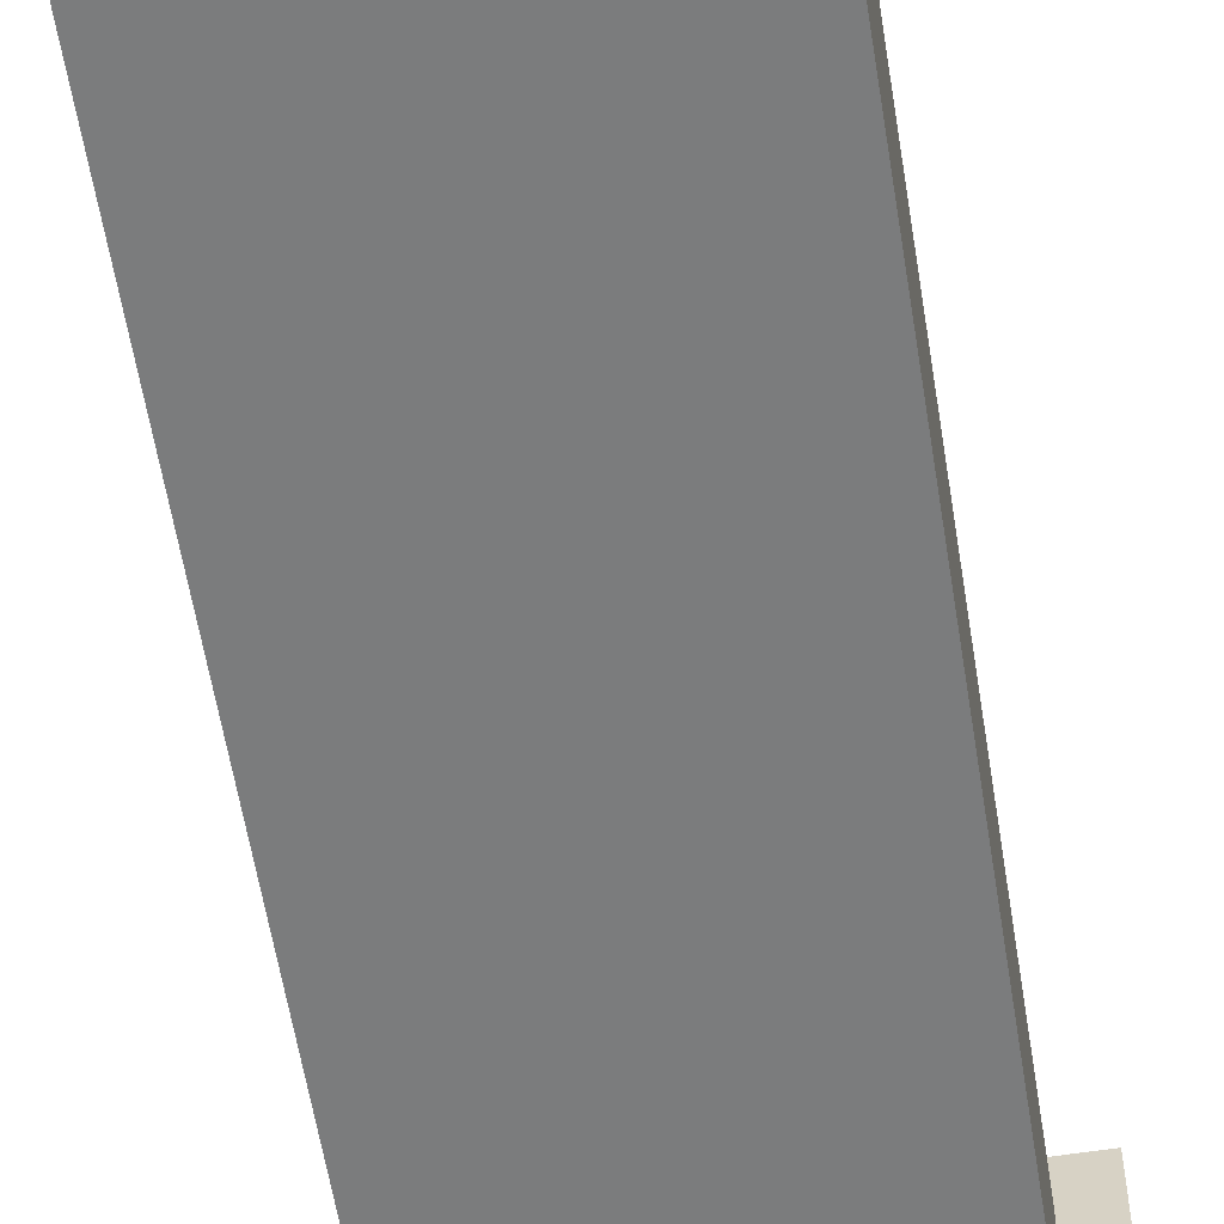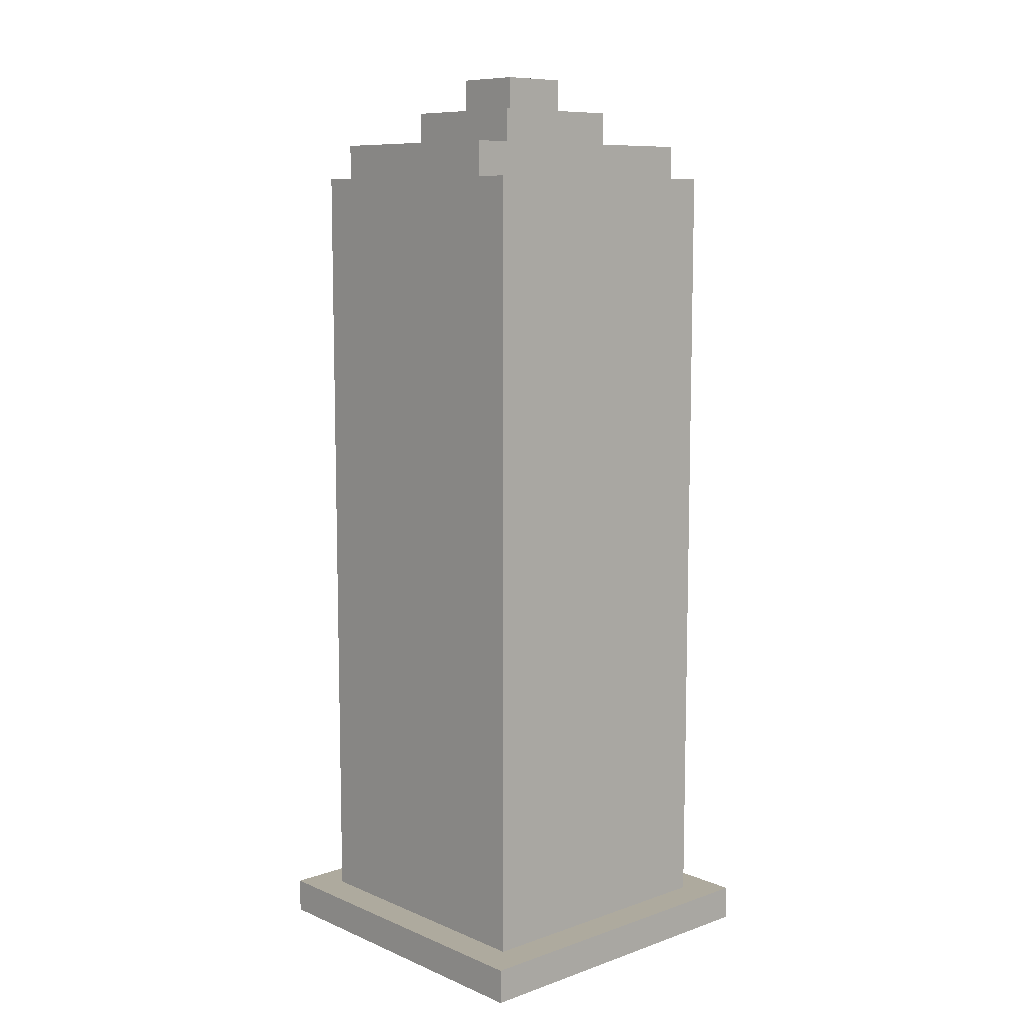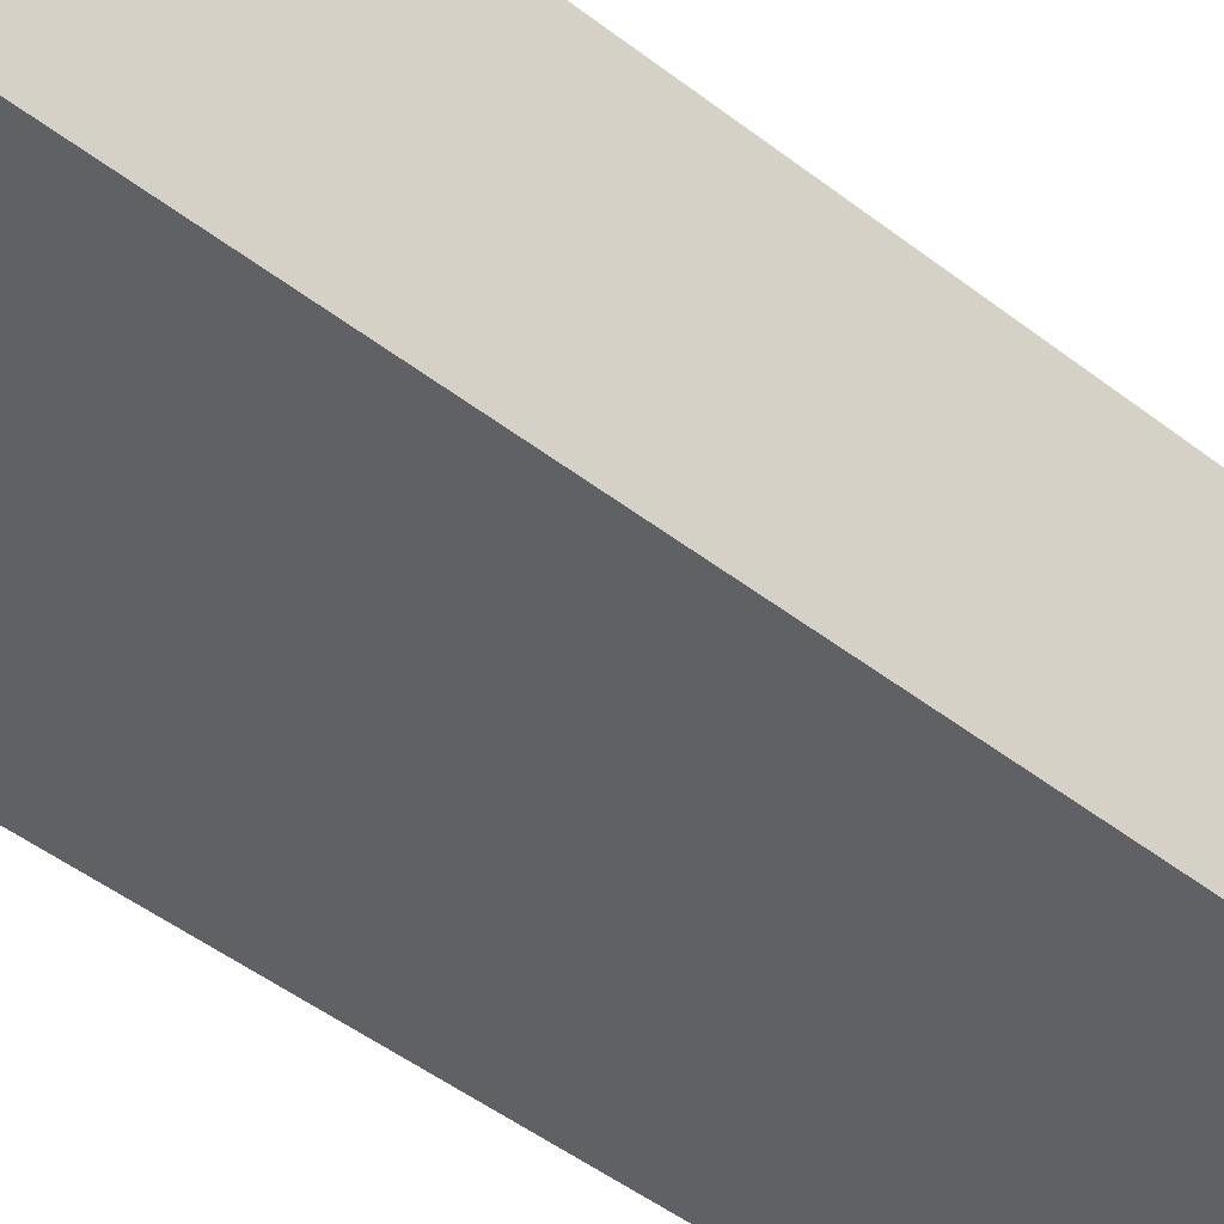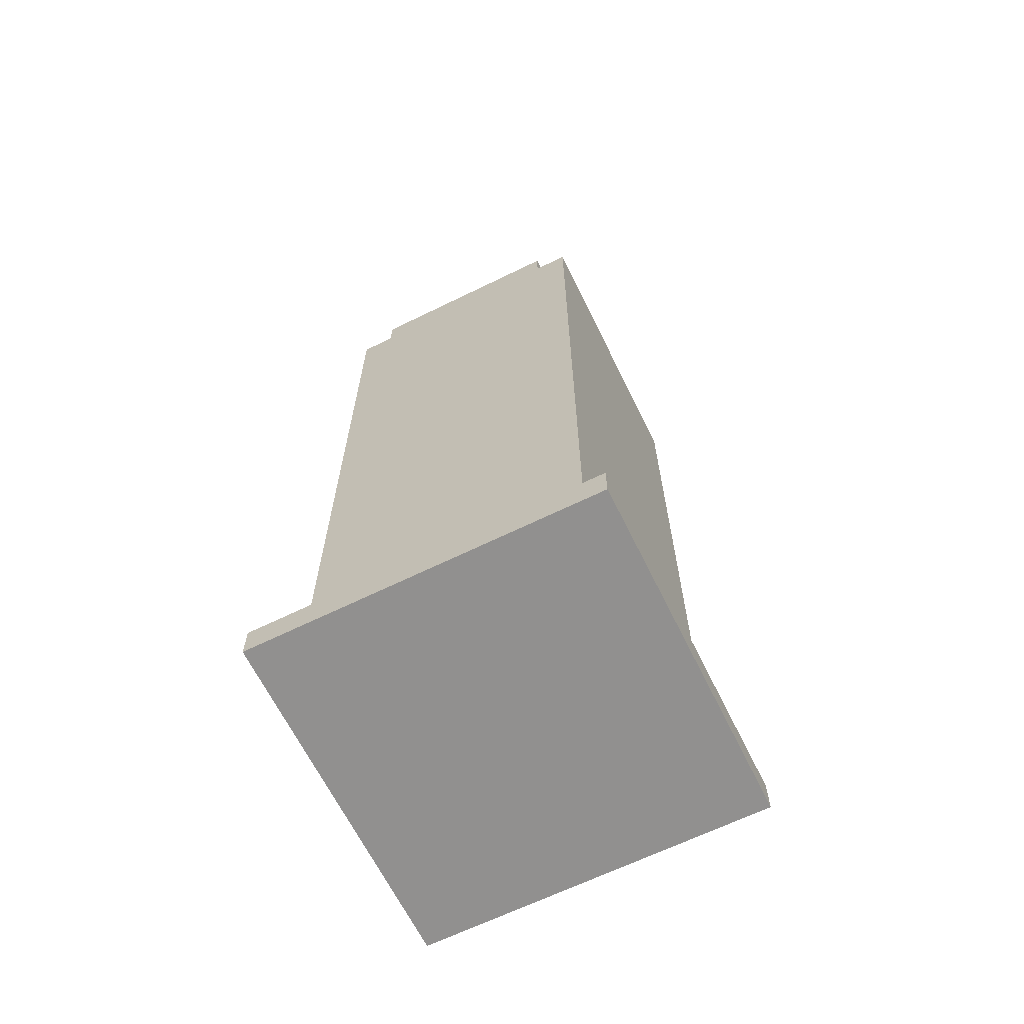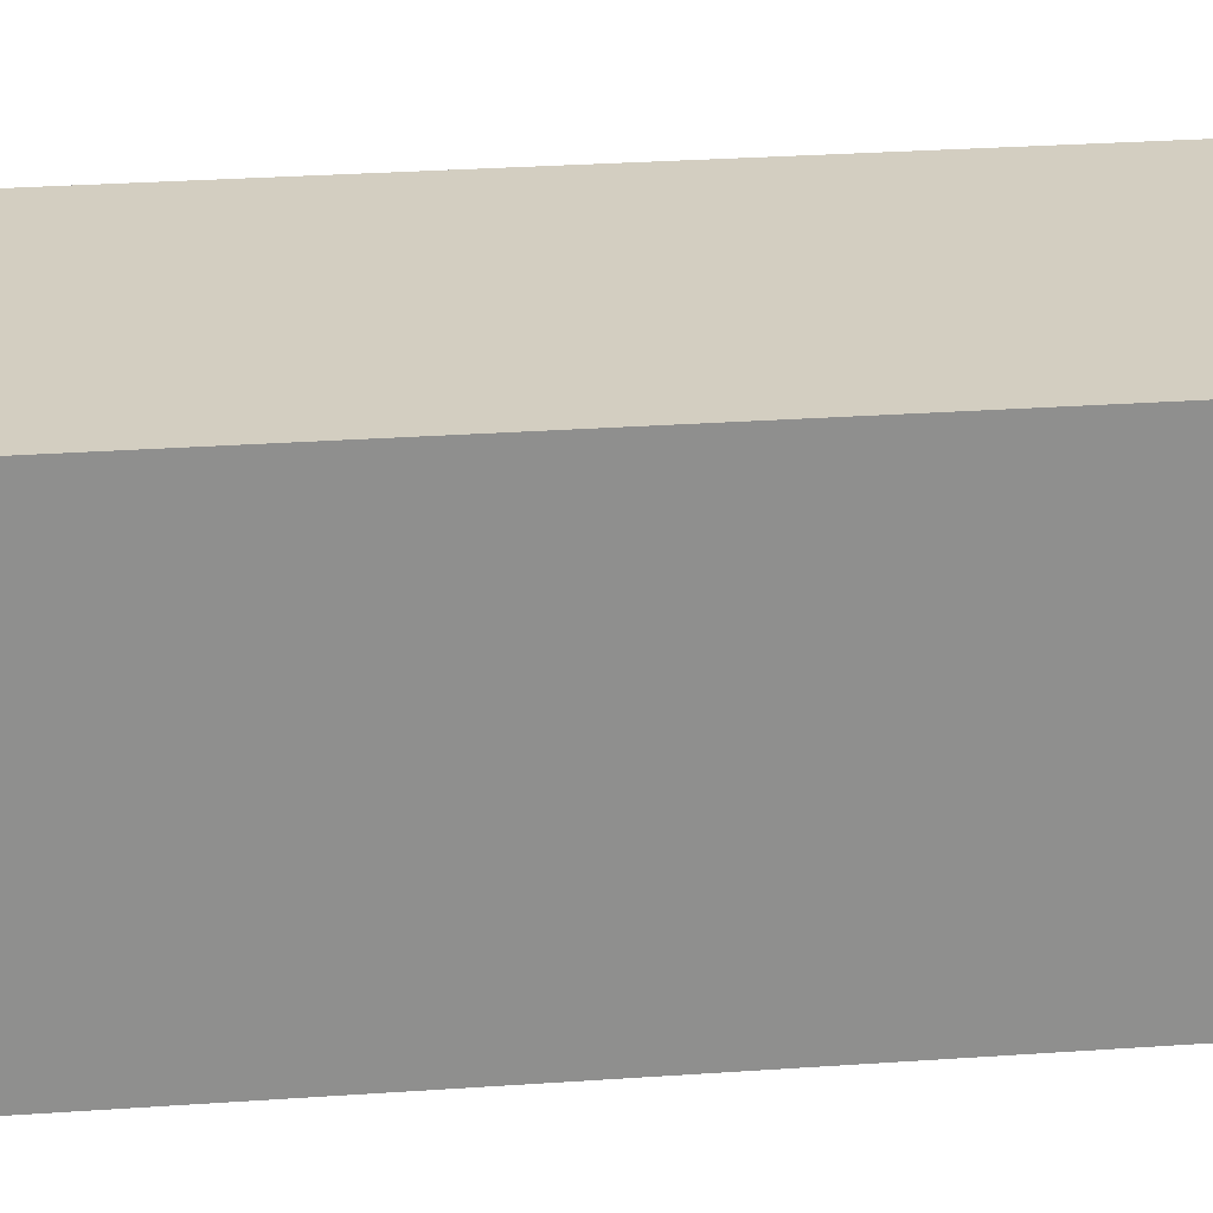
<metadata>
{"format":"obj","ext":"obj","renderer":"f3d","projection":"perspective","resolution":1024,"background":"white","views":[{"elev":-58.7,"azim":-170.9,"up":"+Z"},{"elev":9.2,"azim":137.7,"up":"+Y"},{"elev":-47.1,"azim":48.7,"up":"+Z"},{"elev":-65.7,"azim":-63.8,"up":"+Y"},{"elev":25.3,"azim":83.3,"up":"+Z"}]}
</metadata>
<code>
o Bquimico
v -42 1.4 33.7
v -42 1.4 32.7
v -42 1.5 33.7
v -42 1.5 32.7
v -41.9 1.5 33.6
v -41.9 1.5 33.5
v -41.9 1.5 33.4
v -41.9 1.5 33.3
v -41.9 1.5 33.1
v -41.9 1.5 33
v -41.9 1.5 32.9
v -41.9 1.5 32.8
v -41.9 2.9 33.6
v -41.9 2.9 33.5
v -41.9 2.9 32.9
v -41.9 2.9 32.8
v -41.9 3 33.6
v -41.9 3 33.5
v -41.9 3 33.3
v -41.9 3 33.1
v -41.9 3 32.9
v -41.9 3 32.8
v -41.9 3.2 33.6
v -41.9 3.2 33.5
v -41.9 3.2 33.4
v -41.9 3.2 33
v -41.9 3.2 32.9
v -41.9 3.2 32.8
v -41.9 3.3 33.6
v -41.9 3.3 33.3
v -41.9 3.3 33.1
v -41.9 3.3 32.8
v -41.9 3.4 33.4
v -41.9 3.4 33.3
v -41.9 3.4 33.1
v -41.9 3.4 33
v -41.9 3.5 33.5
v -41.9 3.5 33.4
v -41.9 3.5 33.3
v -41.9 3.5 33.1
v -41.9 3.5 33
v -41.9 3.5 32.9
v -41.9 3.6 33.6
v -41.9 3.6 33.5
v -41.9 3.6 33.4
v -41.9 3.6 33
v -41.9 3.6 32.9
v -41.9 3.6 32.8
v -41.9 3.7 33.6
v -41.9 3.7 33.5
v -41.9 3.7 32.9
v -41.9 3.7 32.8
v -41.9 3.8 33.6
v -41.9 3.8 33.5
v -41.9 3.8 32.9
v -41.9 3.8 32.8
v -41.9 3.9 33.5
v -41.9 3.9 32.9
v -41.7 3.9 33.4
v -41.7 3.9 33
v -41.7 4 33.4
v -41.7 4 33
v -41.6 4 33.3
v -41.6 4 33.1
v -41.6 4.1 33.3
v -41.6 4.1 33.1
v -41.4 4 33.3
v -41.4 4 33.1
v -41.4 4.1 33.3
v -41.4 4.1 33.1
v -41.3 3.9 33.4
v -41.3 3.9 33
v -41.3 4 33.4
v -41.3 4 33
v -41.1 1.5 33.6
v -41.1 1.5 33.5
v -41.1 1.5 33.4
v -41.1 1.5 33.3
v -41.1 1.5 33.1
v -41.1 1.5 33
v -41.1 1.5 32.9
v -41.1 1.5 32.8
v -41.1 2.9 33.6
v -41.1 2.9 33.5
v -41.1 2.9 32.9
v -41.1 2.9 32.8
v -41.1 3 33.6
v -41.1 3 33.5
v -41.1 3 33.3
v -41.1 3 33.1
v -41.1 3 32.9
v -41.1 3 32.8
v -41.1 3.2 33.6
v -41.1 3.2 33.5
v -41.1 3.2 33.4
v -41.1 3.2 33
v -41.1 3.2 32.9
v -41.1 3.2 32.8
v -41.1 3.3 33.6
v -41.1 3.3 33.3
v -41.1 3.3 33.1
v -41.1 3.3 32.8
v -41.1 3.4 33.4
v -41.1 3.4 33.3
v -41.1 3.4 33.1
v -41.1 3.4 33
v -41.1 3.5 33.5
v -41.1 3.5 33.4
v -41.1 3.5 33.3
v -41.1 3.5 33.1
v -41.1 3.5 33
v -41.1 3.5 32.9
v -41.1 3.6 33.6
v -41.1 3.6 33.5
v -41.1 3.6 33.4
v -41.1 3.6 33
v -41.1 3.6 32.9
v -41.1 3.6 32.8
v -41.1 3.7 33.6
v -41.1 3.7 33.5
v -41.1 3.7 32.9
v -41.1 3.7 32.8
v -41.1 3.8 33.6
v -41.1 3.8 33.5
v -41.1 3.8 32.9
v -41.1 3.8 32.8
v -41.1 3.9 33.5
v -41.1 3.9 32.9
v -41 1.4 33.7
v -41 1.4 32.7
v -41 1.5 33.7
v -41 1.5 32.7
v -42 1.4 33.7
v -42 1.5 33.7
v -41 1.4 33.7
v -41 1.5 33.7
v -41.9 1.5 33.6
v -41.9 2.9 33.6
v -41.9 3 33.6
v -41.9 3.2 33.6
v -41.9 3.3 33.6
v -41.9 3.6 33.6
v -41.9 3.7 33.6
v -41.9 3.8 33.6
v -41.8 1.5 33.6
v -41.8 2.1 33.6
v -41.8 2.2 33.6
v -41.8 2.9 33.6
v -41.8 3 33.6
v -41.8 3.2 33.6
v -41.8 3.5 33.6
v -41.8 3.6 33.6
v -41.8 3.7 33.6
v -41.7 2.9 33.6
v -41.7 3.2 33.6
v -41.7 3.4 33.6
v -41.7 3.5 33.6
v -41.7 3.6 33.6
v -41.6 2.1 33.6
v -41.6 2.2 33.6
v -41.6 3.3 33.6
v -41.6 3.4 33.6
v -41.6 3.5 33.6
v -41.4 3.3 33.6
v -41.4 3.4 33.6
v -41.4 3.5 33.6
v -41.3 2.9 33.6
v -41.3 3.2 33.6
v -41.3 3.4 33.6
v -41.3 3.5 33.6
v -41.3 3.6 33.6
v -41.2 1.5 33.6
v -41.2 2.9 33.6
v -41.2 3 33.6
v -41.2 3.2 33.6
v -41.2 3.5 33.6
v -41.2 3.6 33.6
v -41.2 3.7 33.6
v -41.1 1.5 33.6
v -41.1 2.9 33.6
v -41.1 3 33.6
v -41.1 3.2 33.6
v -41.1 3.3 33.6
v -41.1 3.6 33.6
v -41.1 3.7 33.6
v -41.1 3.8 33.6
v -41.9 3.8 33.5
v -41.9 3.9 33.5
v -41.1 3.8 33.5
v -41.1 3.9 33.5
v -41.7 3.9 33.4
v -41.7 4 33.4
v -41.3 3.9 33.4
v -41.3 4 33.4
v -41.6 4 33.3
v -41.6 4.1 33.3
v -41.4 4 33.3
v -41.4 4.1 33.3
v -41.6 4 33.1
v -41.6 4.1 33.1
v -41.4 4 33.1
v -41.4 4.1 33.1
v -41.7 3.9 33
v -41.7 4 33
v -41.3 3.9 33
v -41.3 4 33
v -41.9 3.8 32.9
v -41.9 3.9 32.9
v -41.1 3.8 32.9
v -41.1 3.9 32.9
v -41.9 1.5 32.8
v -41.9 2.9 32.8
v -41.9 3 32.8
v -41.9 3.2 32.8
v -41.9 3.3 32.8
v -41.9 3.6 32.8
v -41.9 3.7 32.8
v -41.9 3.8 32.8
v -41.8 1.5 32.8
v -41.8 2.9 32.8
v -41.8 3 32.8
v -41.8 3.2 32.8
v -41.8 3.5 32.8
v -41.8 3.6 32.8
v -41.8 3.7 32.8
v -41.7 1.5 32.8
v -41.7 3.2 32.8
v -41.7 3.4 32.8
v -41.7 3.5 32.8
v -41.7 3.6 32.8
v -41.6 1.5 32.8
v -41.6 3 32.8
v -41.6 3.3 32.8
v -41.6 3.4 32.8
v -41.6 3.5 32.8
v -41.4 1.5 32.8
v -41.4 3 32.8
v -41.4 3.3 32.8
v -41.4 3.4 32.8
v -41.4 3.5 32.8
v -41.3 1.5 32.8
v -41.3 3.2 32.8
v -41.3 3.4 32.8
v -41.3 3.5 32.8
v -41.3 3.6 32.8
v -41.2 1.5 32.8
v -41.2 2.9 32.8
v -41.2 3 32.8
v -41.2 3.2 32.8
v -41.2 3.5 32.8
v -41.2 3.6 32.8
v -41.2 3.7 32.8
v -41.1 1.5 32.8
v -41.1 2.9 32.8
v -41.1 3 32.8
v -41.1 3.2 32.8
v -41.1 3.3 32.8
v -41.1 3.6 32.8
v -41.1 3.7 32.8
v -41.1 3.8 32.8
v -42 1.4 32.7
v -42 1.5 32.7
v -41 1.4 32.7
v -41 1.5 32.7
v -42 1.4 33.7
v -41 1.4 33.7
v -41.9 1.4 33.6
v -41.1 1.4 33.6
v -41.9 1.4 32.8
v -41.1 1.4 32.8
v -42 1.4 32.7
v -41 1.4 32.7
v -42 1.5 33.7
v -41 1.5 33.7
v -41.9 1.5 33.6
v -41.8 1.5 33.6
v -41.2 1.5 33.6
v -41.1 1.5 33.6
v -41.9 1.5 33.5
v -41.1 1.5 33.5
v -41.9 1.5 33.4
v -41.1 1.5 33.4
v -41.9 1.5 33.3
v -41.1 1.5 33.3
v -41.9 1.5 33.1
v -41.1 1.5 33.1
v -41.9 1.5 33
v -41.1 1.5 33
v -41.9 1.5 32.9
v -41.1 1.5 32.9
v -41.9 1.5 32.8
v -41.8 1.5 32.8
v -41.7 1.5 32.8
v -41.6 1.5 32.8
v -41.4 1.5 32.8
v -41.3 1.5 32.8
v -41.2 1.5 32.8
v -41.1 1.5 32.8
v -42 1.5 32.7
v -41 1.5 32.7
v -41.9 3.8 33.6
v -41.1 3.8 33.6
v -41.9 3.8 33.5
v -41.1 3.8 33.5
v -41.9 3.8 32.9
v -41.1 3.8 32.9
v -41.9 3.8 32.8
v -41.1 3.8 32.8
v -41.9 3.9 33.5
v -41.1 3.9 33.5
v -41.7 3.9 33.4
v -41.3 3.9 33.4
v -41.7 3.9 33
v -41.3 3.9 33
v -41.9 3.9 32.9
v -41.1 3.9 32.9
v -41.7 4 33.4
v -41.3 4 33.4
v -41.6 4 33.3
v -41.4 4 33.3
v -41.6 4 33.1
v -41.4 4 33.1
v -41.7 4 33
v -41.3 4 33
v -41.6 4.1 33.3
v -41.4 4.1 33.3
v -41.6 4.1 33.1
v -41.4 4.1 33.1
f 3 2 1
f 4 2 3
f 13 6 5
f 14 7 6
f 14 6 13
f 15 12 11
f 15 11 10
f 16 12 15
f 17 14 13
f 18 7 14
f 18 14 17
f 19 8 7
f 19 9 8
f 20 10 9
f 20 9 19
f 21 15 10
f 21 16 15
f 22 16 21
f 23 18 17
f 24 7 18
f 24 18 23
f 25 19 7
f 25 7 24
f 25 20 19
f 26 10 20
f 26 20 25
f 26 21 10
f 27 22 21
f 27 21 26
f 28 22 27
f 29 24 23
f 29 25 24
f 29 28 27
f 29 27 26
f 29 26 25
f 30 28 29
f 31 28 30
f 32 28 31
f 33 30 29
f 34 31 30
f 34 30 33
f 35 32 31
f 35 31 34
f 36 32 35
f 37 33 29
f 38 34 33
f 38 33 37
f 39 35 34
f 39 34 38
f 40 36 35
f 40 35 39
f 41 32 36
f 41 36 40
f 42 32 41
f 43 37 29
f 44 38 37
f 44 37 43
f 45 40 39
f 45 38 44
f 45 39 38
f 45 41 40
f 46 42 41
f 46 41 45
f 47 32 42
f 47 42 46
f 48 32 47
f 49 44 43
f 50 46 45
f 50 44 49
f 50 45 44
f 50 47 46
f 51 48 47
f 51 47 50
f 52 48 51
f 53 50 49
f 53 51 50
f 53 52 51
f 54 52 53
f 55 52 54
f 56 52 55
f 57 55 54
f 58 55 57
f 61 60 59
f 62 60 61
f 65 64 63
f 66 64 65
f 67 68 69
f 69 68 70
f 71 72 73
f 73 72 74
f 75 76 83
f 76 77 84
f 83 76 84
f 81 82 85
f 80 81 85
f 85 82 86
f 83 84 87
f 84 77 88
f 87 84 88
f 77 78 89
f 78 79 89
f 79 80 90
f 89 79 90
f 80 85 91
f 85 86 91
f 91 86 92
f 87 88 93
f 88 77 94
f 93 88 94
f 77 89 95
f 94 77 95
f 89 90 95
f 90 80 96
f 95 90 96
f 80 91 96
f 91 92 97
f 96 91 97
f 97 92 98
f 93 94 99
f 94 95 99
f 97 98 99
f 96 97 99
f 95 96 99
f 99 98 100
f 100 98 101
f 101 98 102
f 99 100 103
f 100 101 104
f 103 100 104
f 101 102 105
f 104 101 105
f 105 102 106
f 99 103 107
f 103 104 108
f 107 103 108
f 104 105 109
f 108 104 109
f 105 106 110
f 109 105 110
f 106 102 111
f 110 106 111
f 111 102 112
f 99 107 113
f 107 108 114
f 113 107 114
f 109 110 115
f 114 108 115
f 108 109 115
f 110 111 115
f 111 112 116
f 115 111 116
f 112 102 117
f 116 112 117
f 117 102 118
f 113 114 119
f 115 116 120
f 119 114 120
f 114 115 120
f 116 117 120
f 117 118 121
f 120 117 121
f 121 118 122
f 119 120 123
f 120 121 123
f 121 122 123
f 123 122 124
f 124 122 125
f 125 122 126
f 124 125 127
f 127 125 128
f 129 130 131
f 131 130 132
f 135 134 133
f 136 134 135
f 145 138 137
f 146 138 145
f 147 138 146
f 148 139 138
f 148 138 147
f 149 140 139
f 149 139 148
f 150 141 140
f 150 140 149
f 151 142 141
f 152 143 142
f 152 142 151
f 153 144 143
f 153 143 152
f 154 148 147
f 154 149 148
f 154 150 149
f 155 141 150
f 155 150 154
f 156 151 141
f 157 152 151
f 157 151 156
f 158 153 152
f 158 152 157
f 159 147 146
f 159 146 145
f 160 154 147
f 160 147 159
f 161 156 141
f 161 141 155
f 162 157 156
f 162 156 161
f 163 158 157
f 163 157 162
f 164 161 155
f 164 162 161
f 165 163 162
f 165 162 164
f 166 158 163
f 166 163 165
f 167 154 160
f 167 160 159
f 167 155 154
f 168 164 155
f 168 155 167
f 169 165 164
f 169 166 165
f 170 158 166
f 170 166 169
f 171 153 158
f 171 158 170
f 172 159 145
f 172 167 159
f 173 168 167
f 173 167 172
f 174 168 173
f 175 164 168
f 175 168 174
f 176 170 169
f 176 171 170
f 177 153 171
f 177 171 176
f 178 144 153
f 178 153 177
f 179 173 172
f 180 174 173
f 180 173 179
f 181 175 174
f 181 174 180
f 182 164 175
f 182 175 181
f 183 169 164
f 183 164 182
f 183 177 176
f 183 176 169
f 184 178 177
f 184 177 183
f 185 144 178
f 185 178 184
f 186 144 185
f 189 188 187
f 190 188 189
f 193 192 191
f 194 192 193
f 197 196 195
f 198 196 197
f 199 200 201
f 201 200 202
f 203 204 205
f 205 204 206
f 207 208 209
f 209 208 210
f 211 212 219
f 212 213 220
f 219 212 220
f 213 214 221
f 220 213 221
f 214 215 222
f 221 214 222
f 215 216 223
f 216 217 224
f 223 216 224
f 217 218 225
f 224 217 225
f 219 220 226
f 220 221 226
f 221 222 226
f 222 215 227
f 226 222 227
f 215 223 228
f 223 224 229
f 228 223 229
f 224 225 230
f 229 224 230
f 226 227 231
f 231 227 232
f 215 228 233
f 227 215 233
f 228 229 234
f 233 228 234
f 229 230 235
f 234 229 235
f 231 232 236
f 232 227 237
f 236 232 237
f 227 233 238
f 233 234 238
f 234 235 239
f 238 234 239
f 235 230 240
f 239 235 240
f 236 237 241
f 237 227 242
f 241 237 242
f 227 238 242
f 238 239 243
f 239 240 243
f 240 230 244
f 243 240 244
f 230 225 245
f 244 230 245
f 241 242 246
f 246 242 247
f 247 242 248
f 242 238 249
f 248 242 249
f 243 244 250
f 244 245 250
f 245 225 251
f 250 245 251
f 225 218 252
f 251 225 252
f 246 247 253
f 247 248 254
f 253 247 254
f 248 249 255
f 254 248 255
f 249 238 256
f 255 249 256
f 250 251 257
f 256 238 257
f 238 243 257
f 243 250 257
f 251 252 258
f 257 251 258
f 252 218 259
f 258 252 259
f 259 218 260
f 261 262 263
f 263 262 264
f 267 266 265
f 268 266 267
f 269 267 265
f 269 268 267
f 270 266 268
f 270 268 269
f 271 269 265
f 271 270 269
f 272 266 270
f 272 270 271
f 273 274 275
f 275 274 276
f 276 274 277
f 277 274 278
f 273 275 279
f 278 274 280
f 273 279 281
f 280 274 282
f 273 281 283
f 282 274 284
f 273 283 285
f 284 274 286
f 273 285 287
f 286 274 288
f 273 287 289
f 288 274 290
f 273 289 291
f 290 274 298
f 296 297 299
f 297 298 299
f 273 291 299
f 291 292 299
f 295 296 299
f 294 295 299
f 293 294 299
f 292 293 299
f 298 274 300
f 299 298 300
f 301 302 303
f 303 302 304
f 305 306 307
f 307 306 308
f 309 310 311
f 311 310 312
f 309 311 313
f 312 310 314
f 309 313 315
f 313 314 315
f 314 310 316
f 315 314 316
f 317 318 319
f 319 318 320
f 317 319 321
f 320 318 322
f 317 321 323
f 321 322 323
f 322 318 324
f 323 322 324
f 325 326 327
f 327 326 328

</code>
